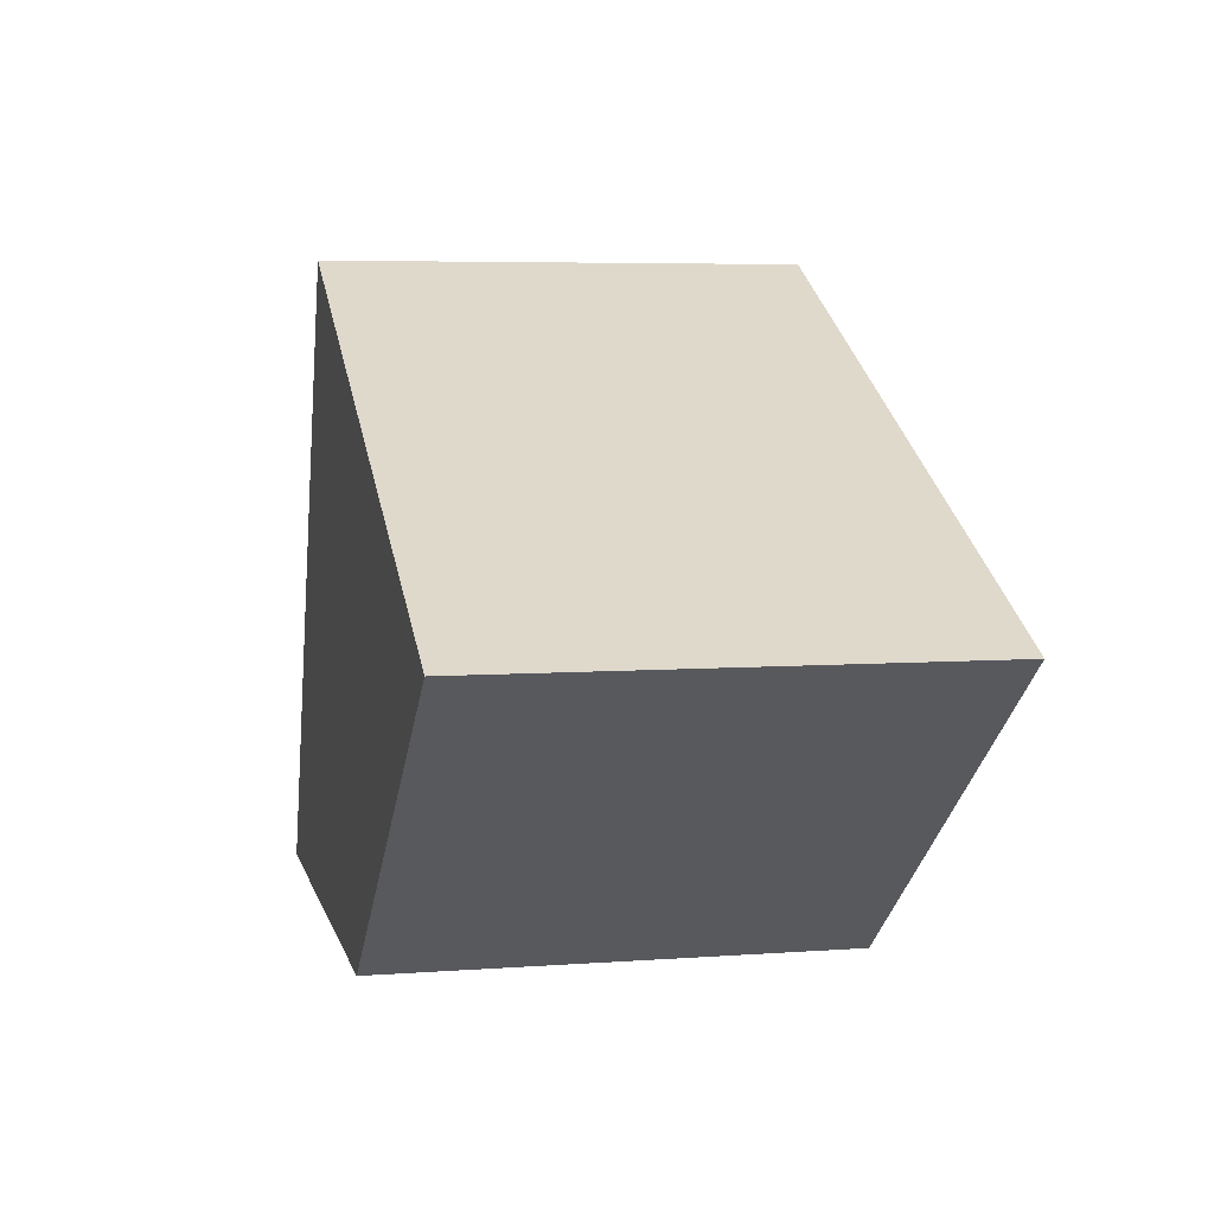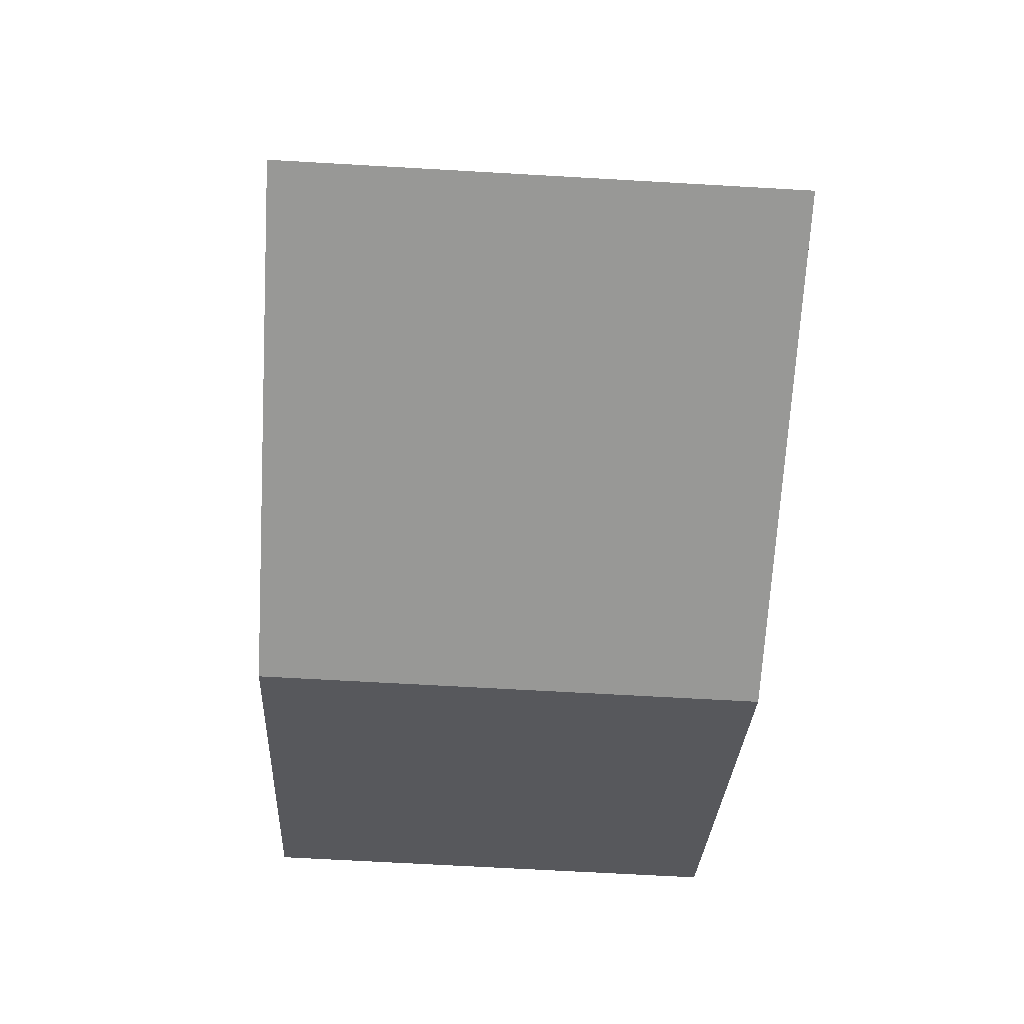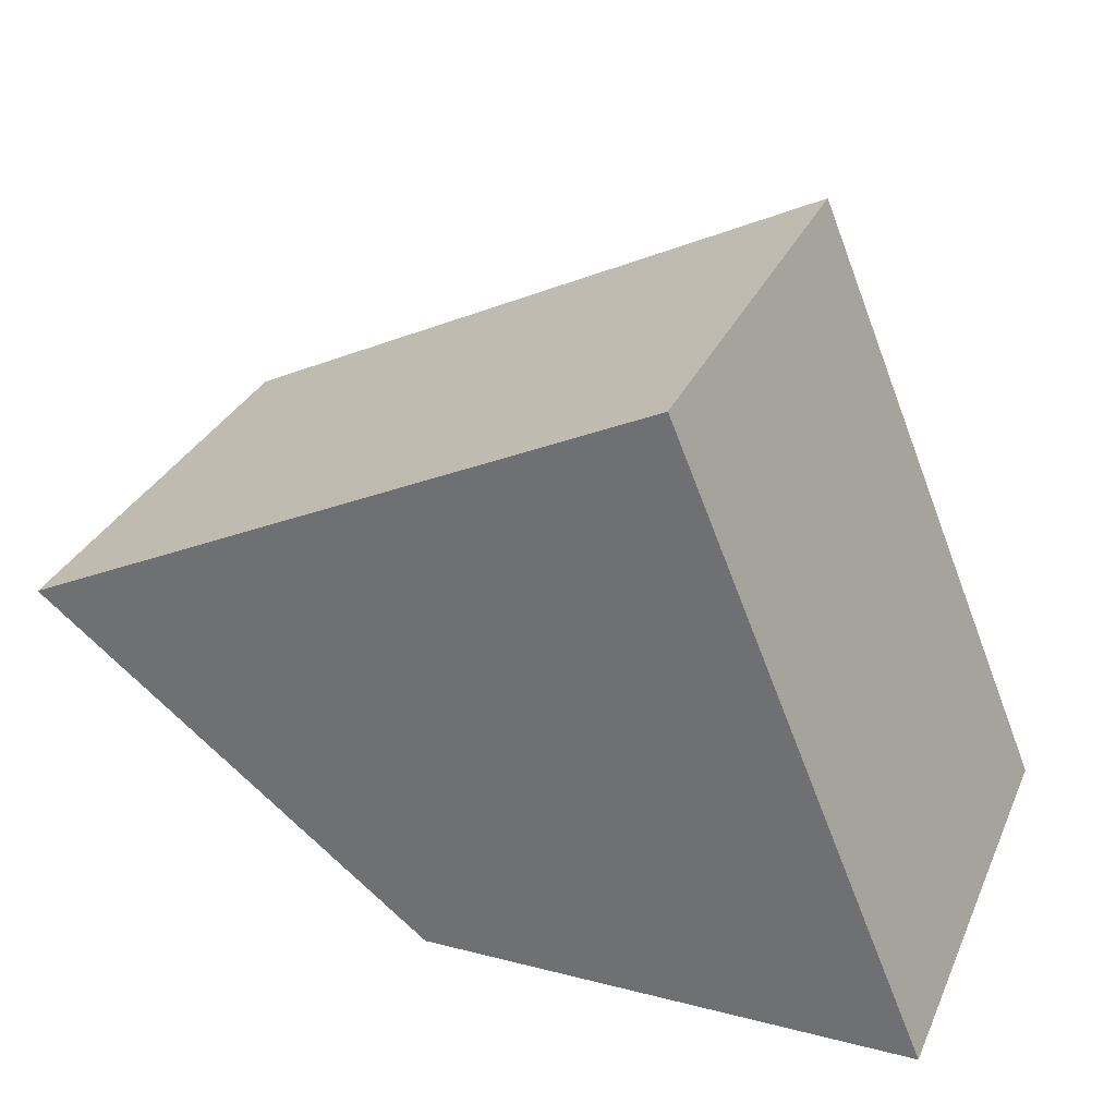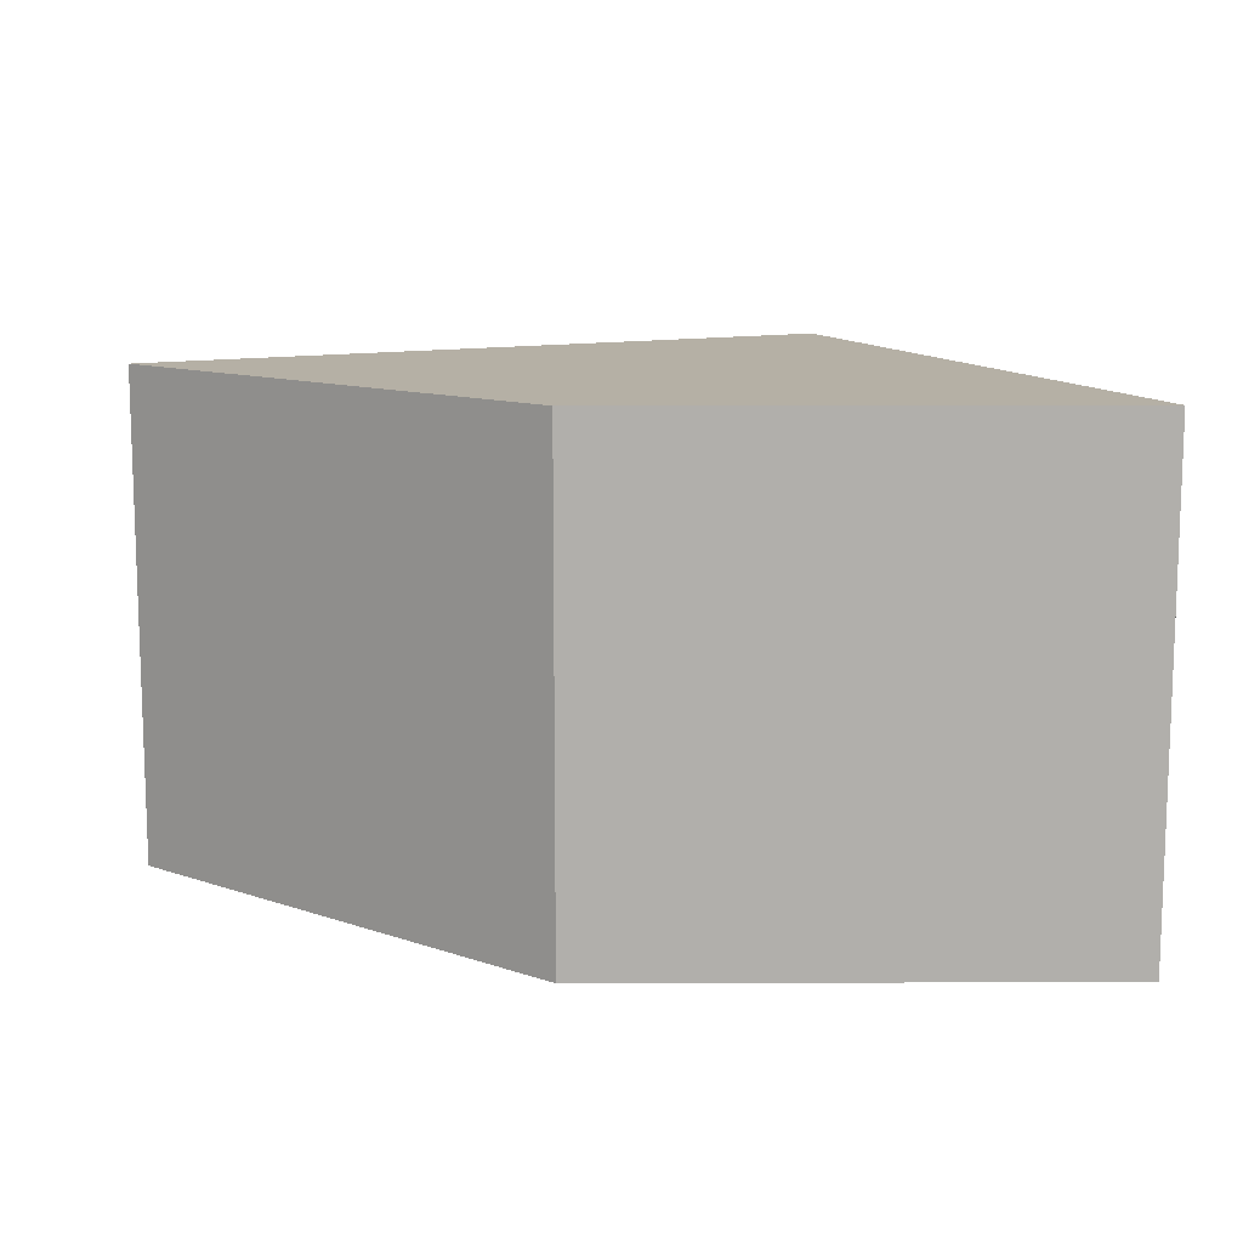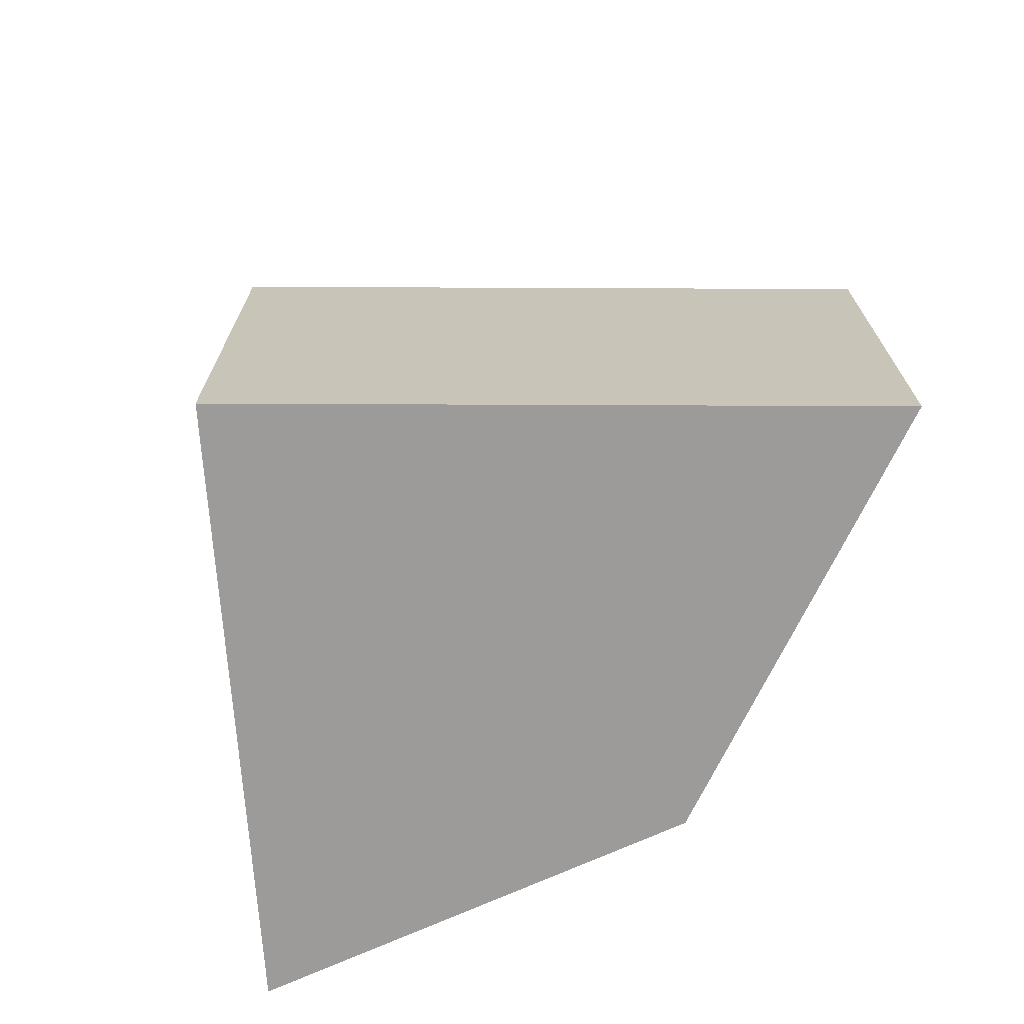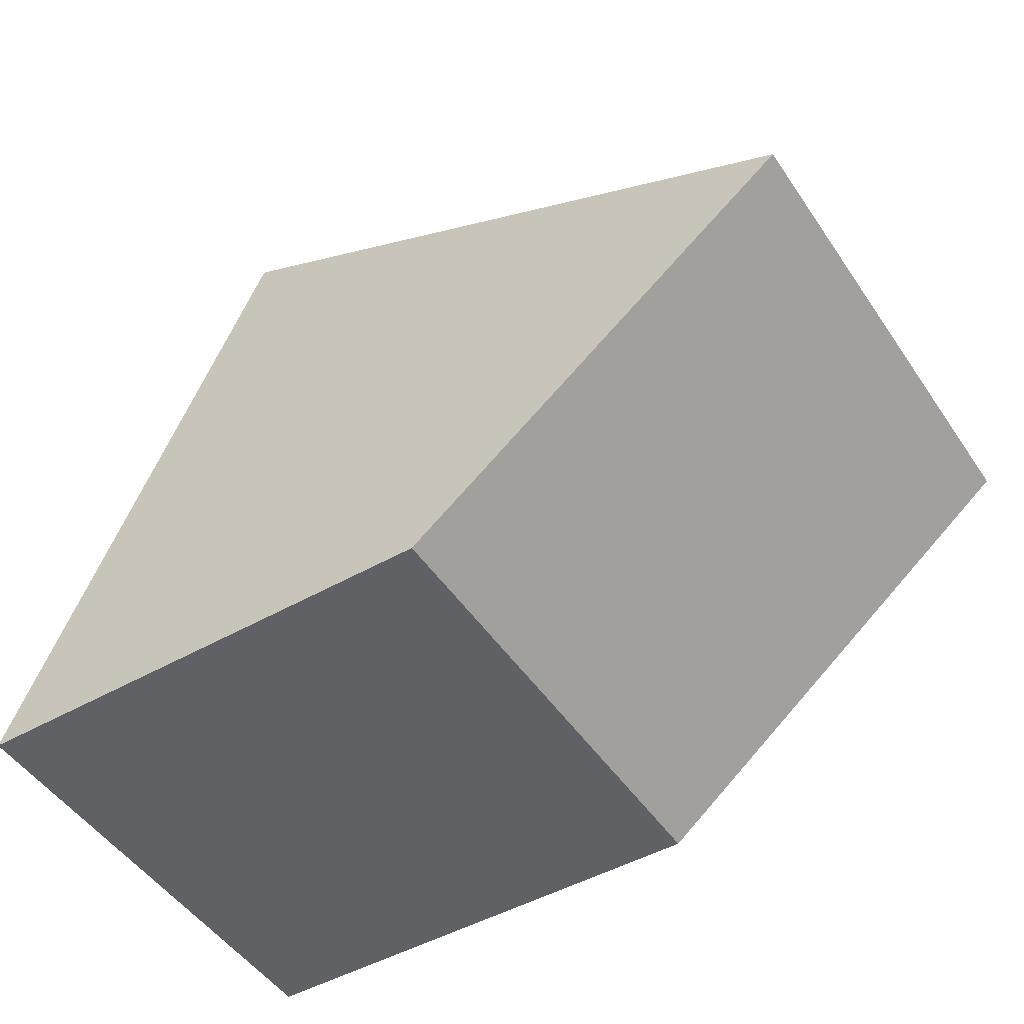
<metadata>
{"format":"obj","ext":"obj","renderer":"f3d","projection":"perspective","resolution":1024,"background":"white","views":[{"elev":5.6,"azim":77.0,"up":"+Z"},{"elev":-66.8,"azim":-93.3,"up":"+Z"},{"elev":31.5,"azim":-158.6,"up":"+Z"},{"elev":11.7,"azim":-178.8,"up":"+Y"},{"elev":-69.9,"azim":26.4,"up":"+Y"},{"elev":-49.9,"azim":33.0,"up":"+Z"}]}
</metadata>
<code>
v  3 2.88 -0.084
v  1.569 2.88 3.762
v  5.428 2.88 1.827
v  0 2.88 1.763e-16
v  5.428 -1.119e-16 1.827
v  3 5.144e-18 -0.084
v  0 0 0
v  1.569 -2.304e-16 3.762
g defaultobject
f 1 2 3
f 2 1 4
f 5 1 3
f 1 5 6
f 6 4 1
f 4 6 7
f 7 2 4
f 2 7 8
f 8 3 2
f 3 8 5
f 8 6 5
f 6 8 7

</code>
